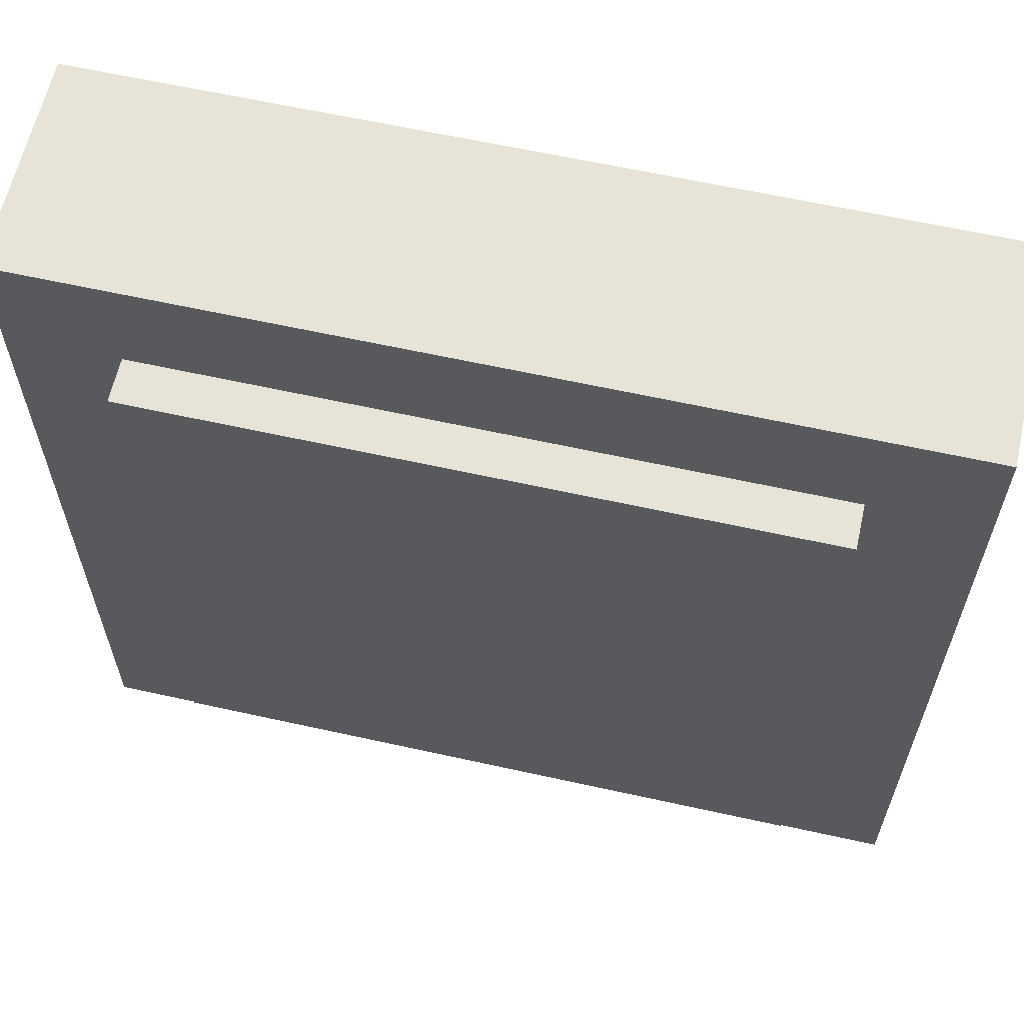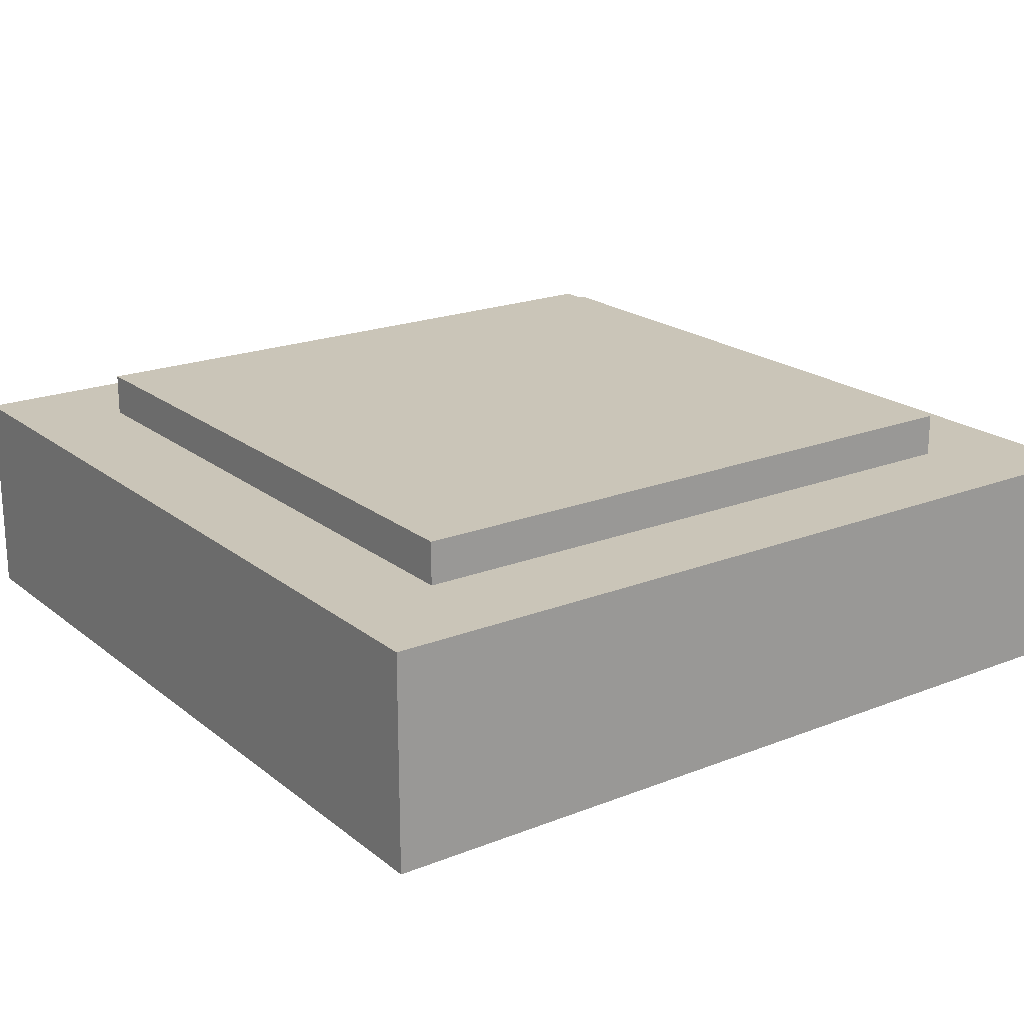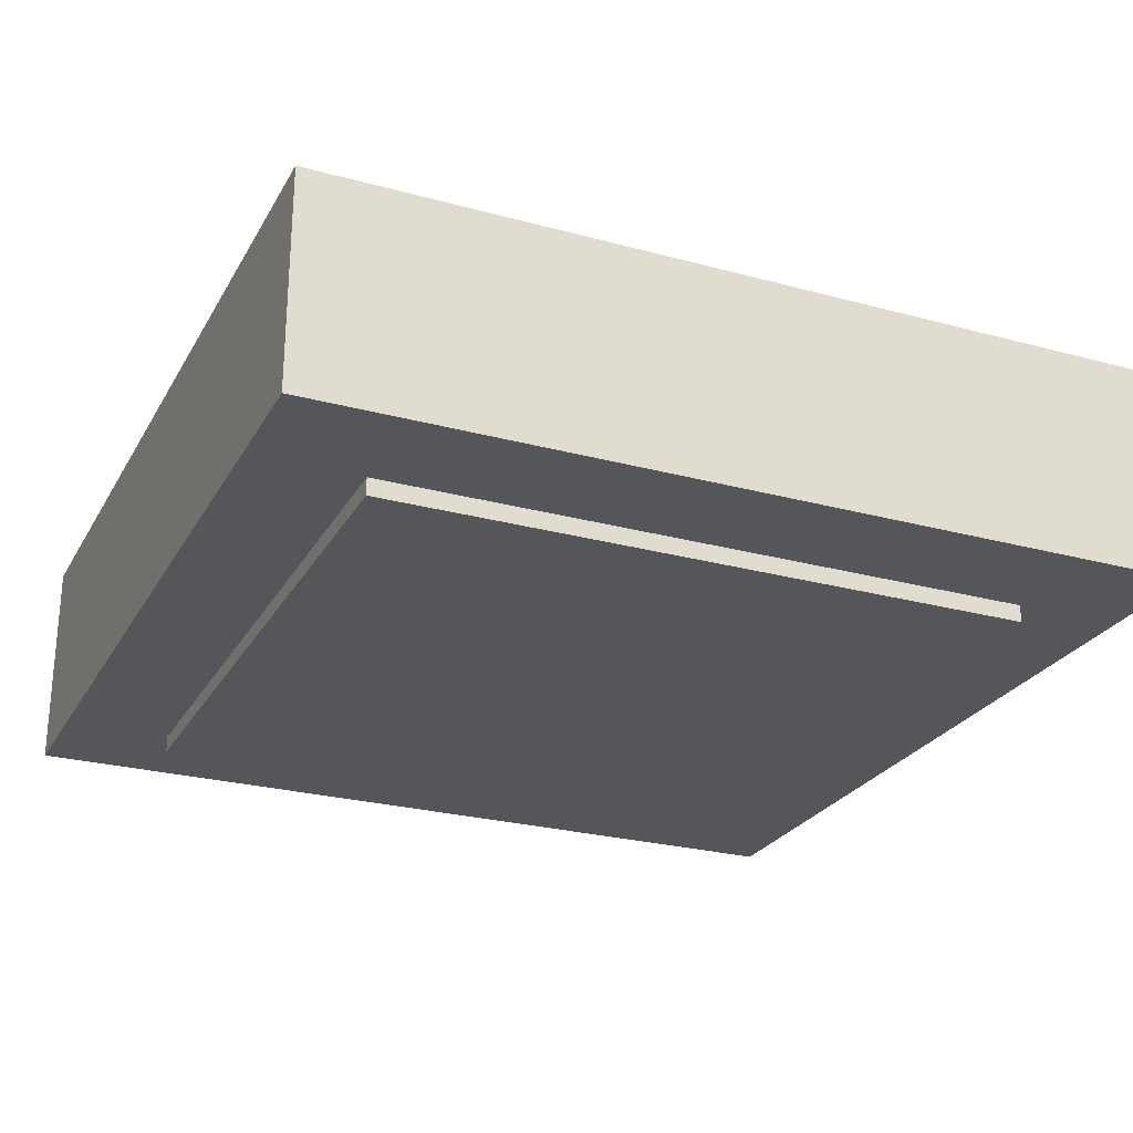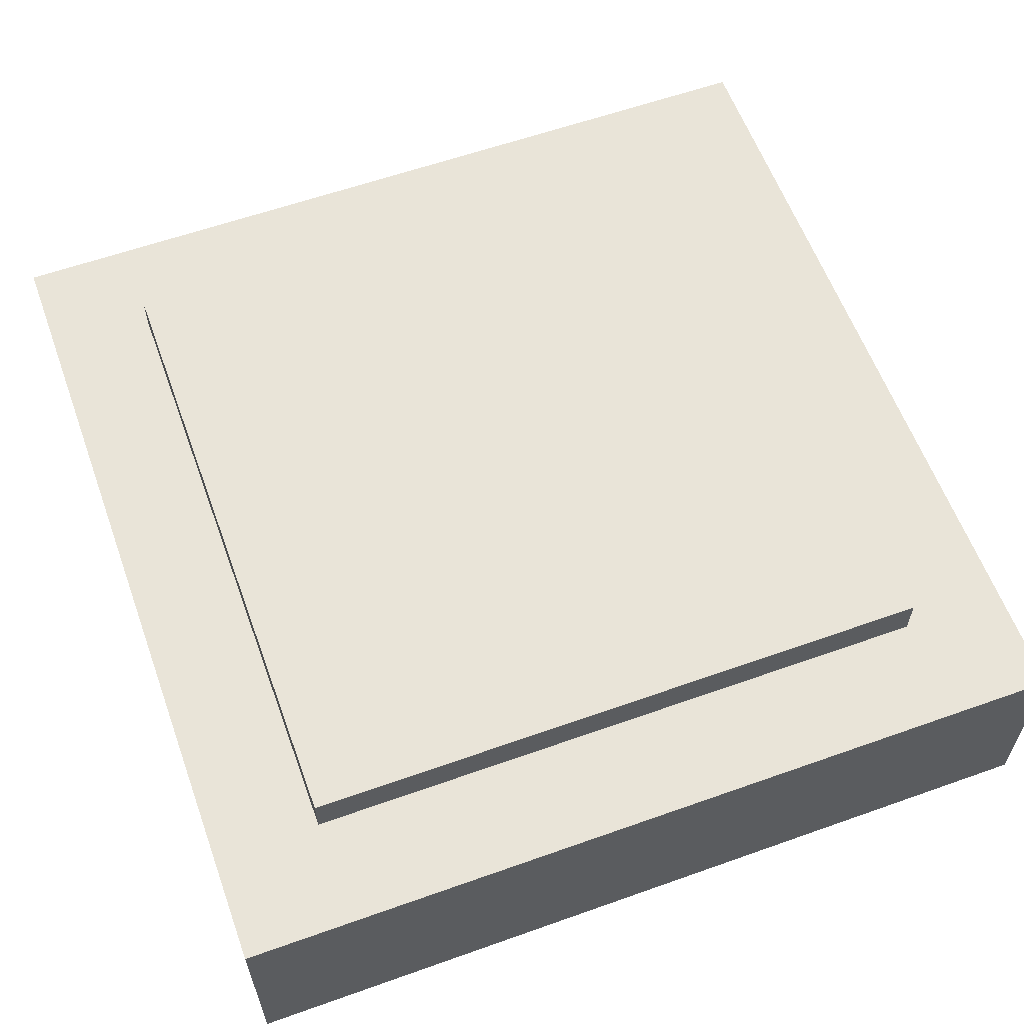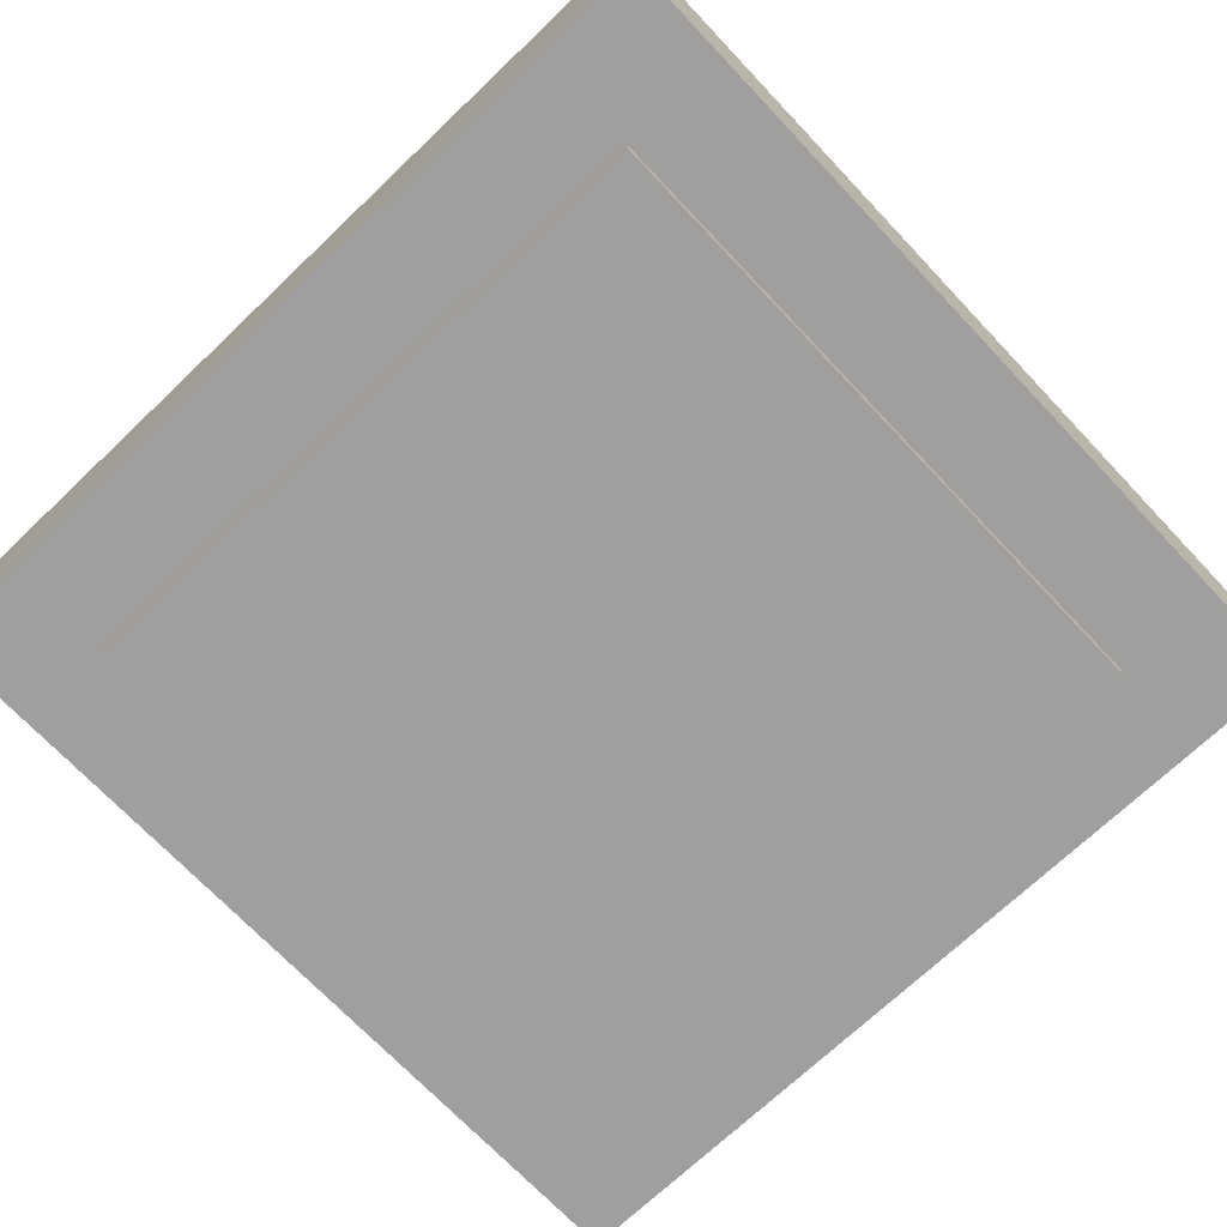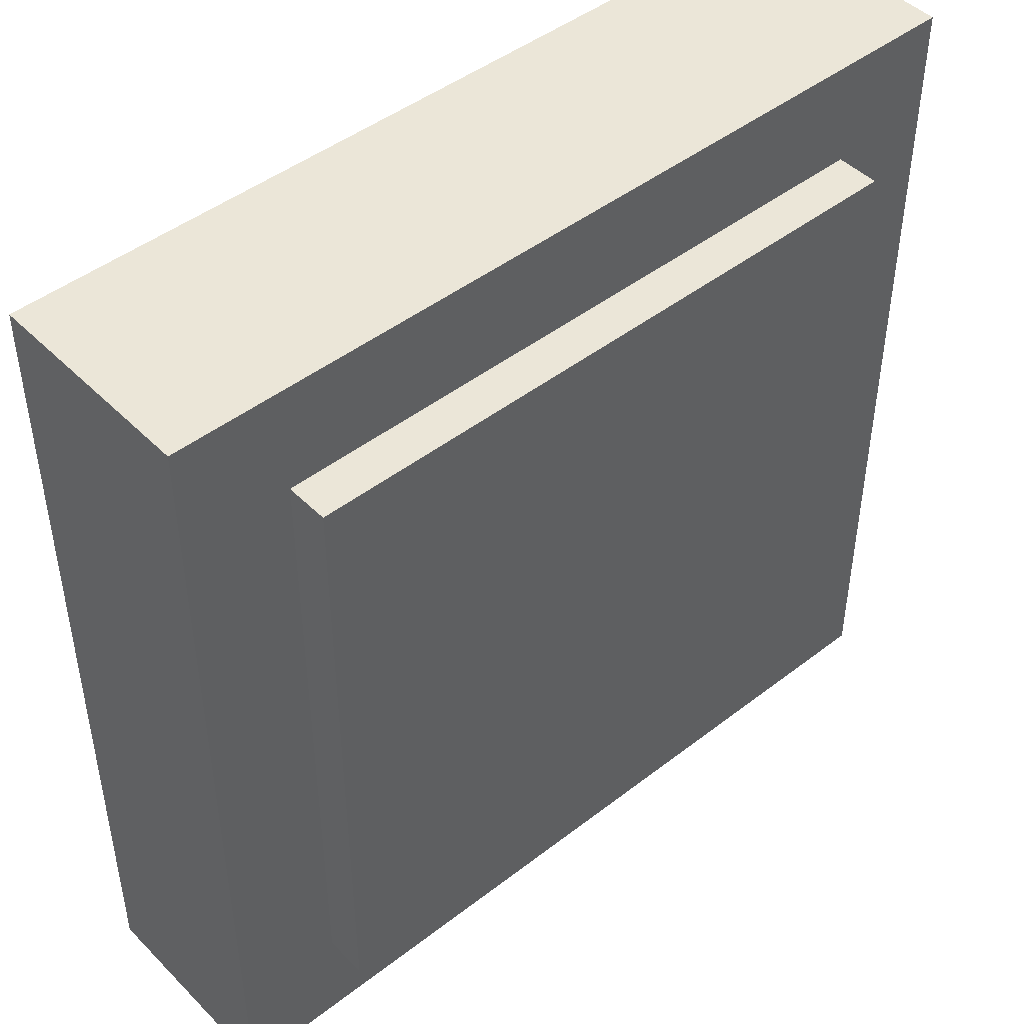
<metadata>
{"format":"obj","ext":"obj","renderer":"f3d","projection":"perspective","resolution":1024,"background":"white","views":[{"elev":62.2,"azim":-167.3,"up":"+Z"},{"elev":20.3,"azim":54.3,"up":"+Y"},{"elev":-25.6,"azim":-23.5,"up":"+Y"},{"elev":60.1,"azim":70.0,"up":"+Y"},{"elev":-71.5,"azim":133.5,"up":"+Y"},{"elev":46.1,"azim":138.5,"up":"+Z"}]}
</metadata>
<code>
g light
v 0.1875 -0.51 -0.1875
v 0.1875 -0.51 0.1875
v -0.1875 -0.51 0.1875
v -0.1875 -0.51 -0.1875
v 0.1875 -0.35 -0.1875
v 0.1875 -0.35 0.1875
v -0.1875 -0.35 0.1875
v -0.1875 -0.35 -0.1875
f 1 2 3 4
f 5 8 7 6
f 1 5 6 2
f 2 6 7 3
f 3 7 8 4
f 5 1 4 8
g frame
v 0.25 -0.5 -0.25
v 0.25 -0.5 0.25
v -0.25 -0.5 0.25
v -0.25 -0.5 -0.25
v 0.25 -0.375 -0.25
v 0.25 -0.375 0.25
v -0.25 -0.375 0.25
v -0.25 -0.375 -0.25
f 9 10 11 12
f 13 16 15 14
f 9 13 14 10
f 10 14 15 11
f 11 15 16 12
f 13 9 12 16

</code>
